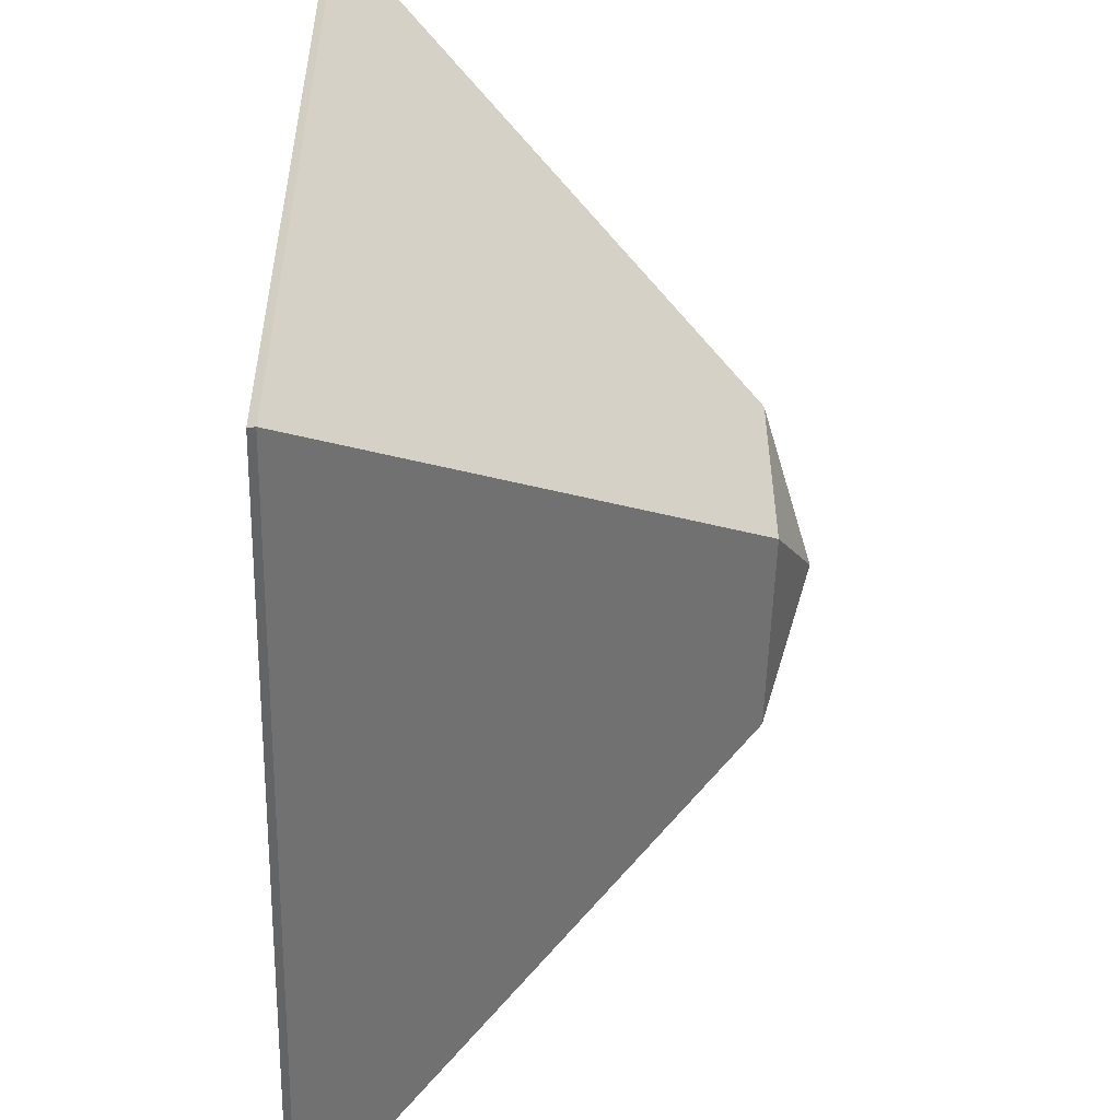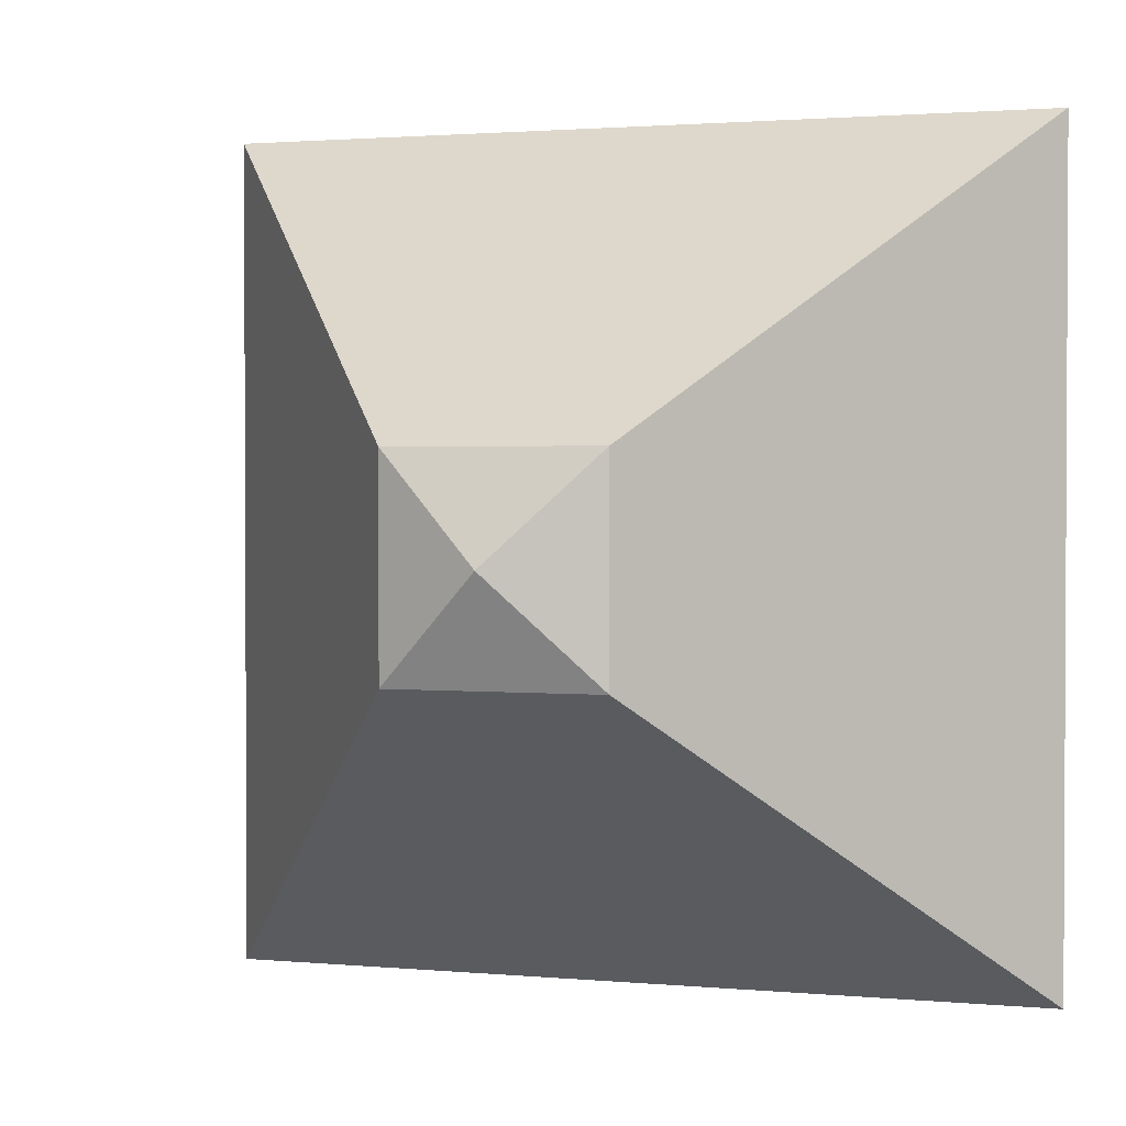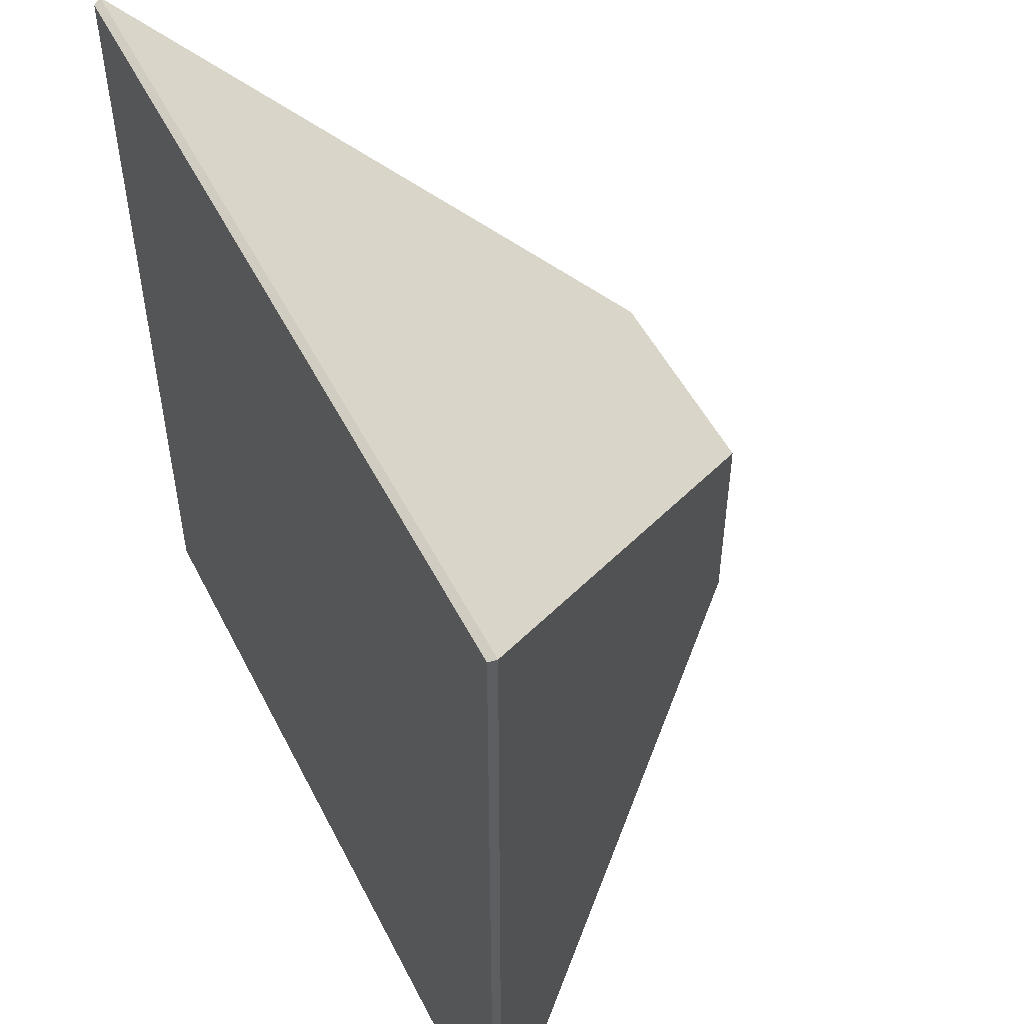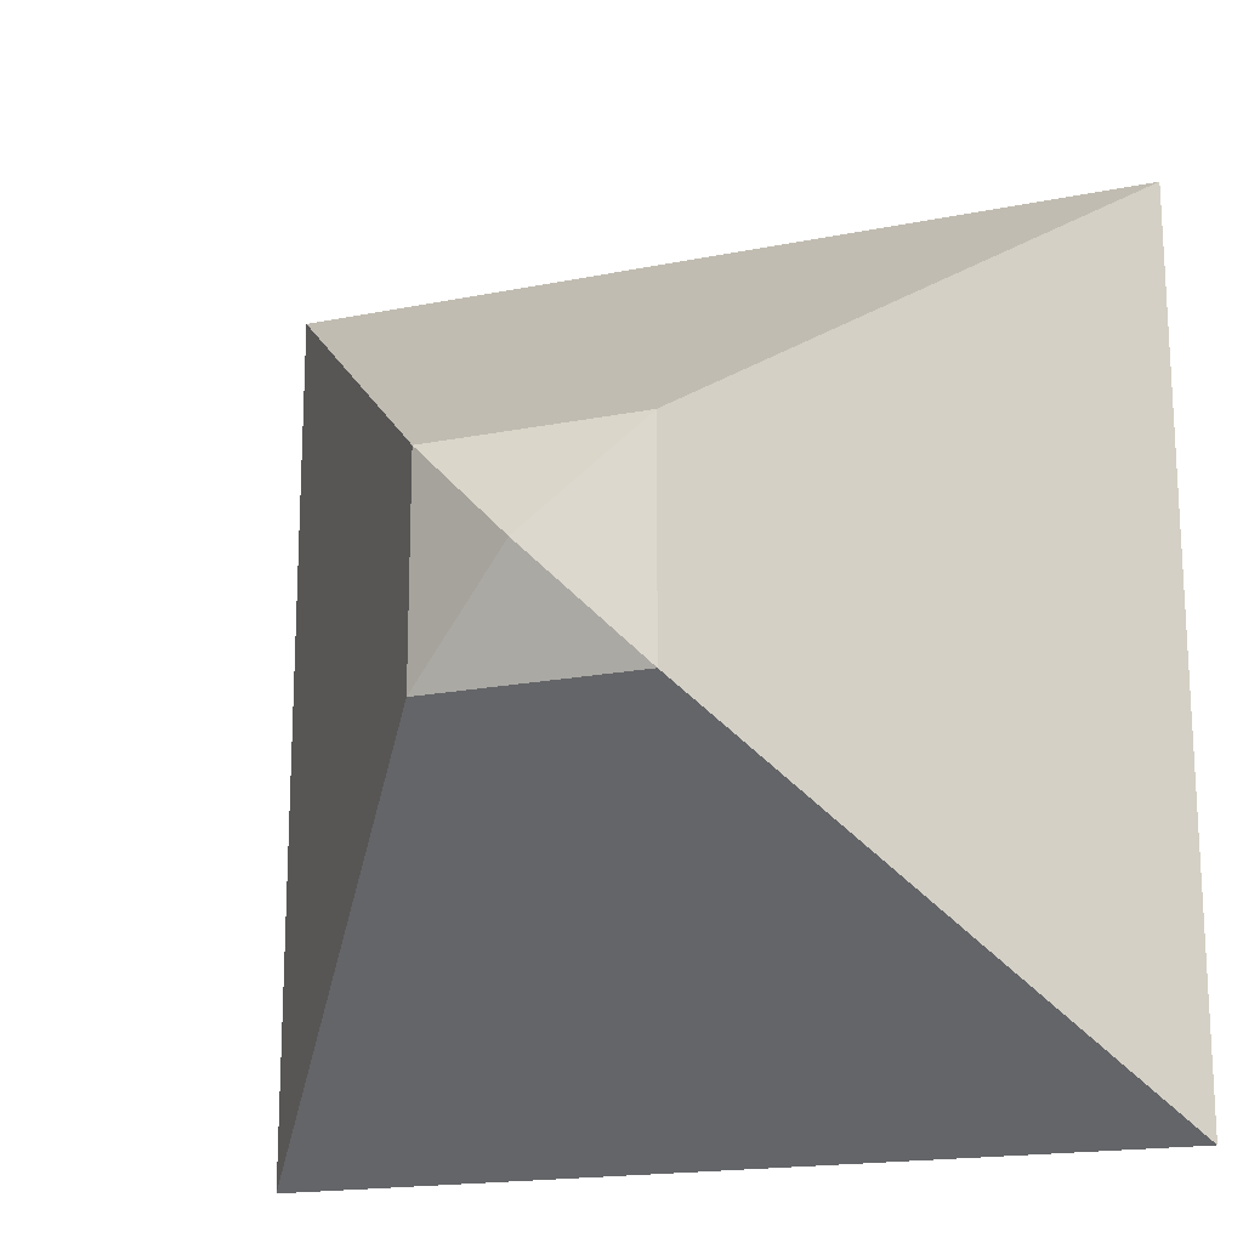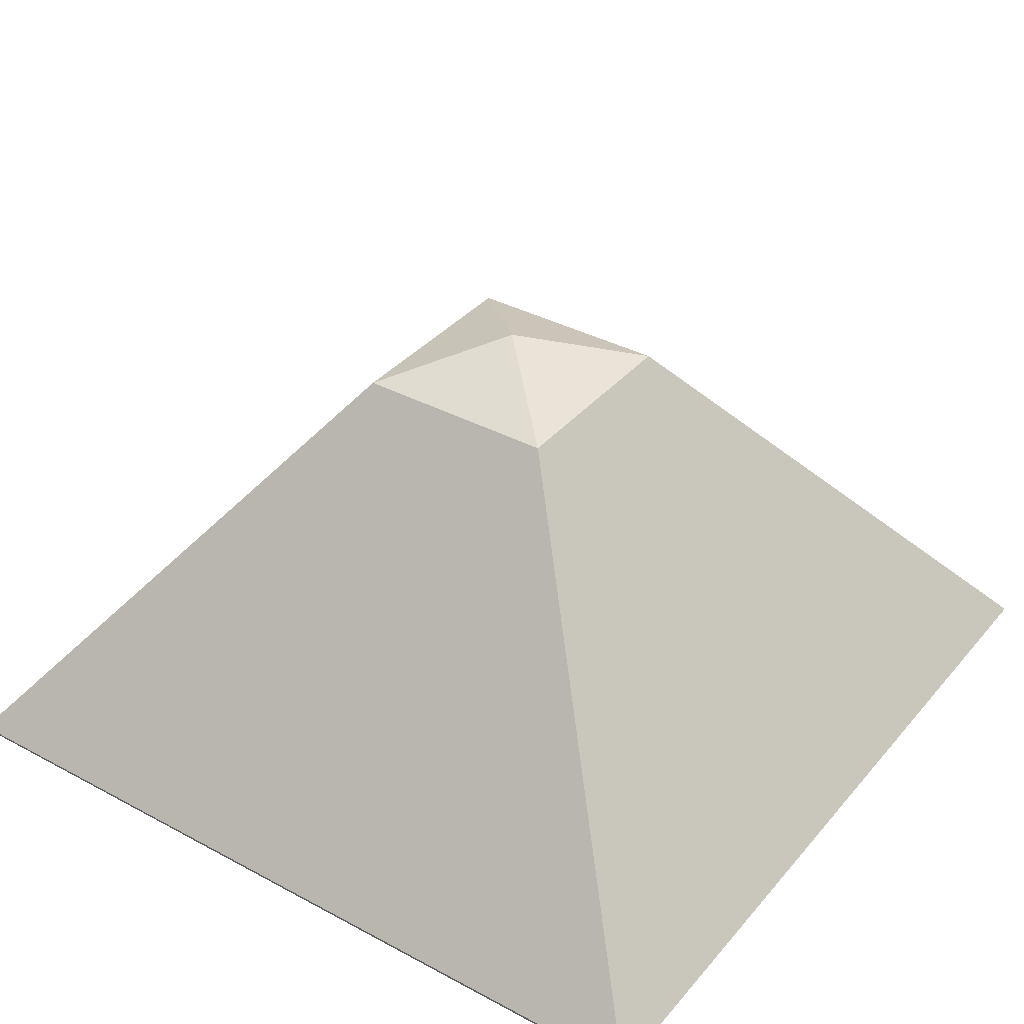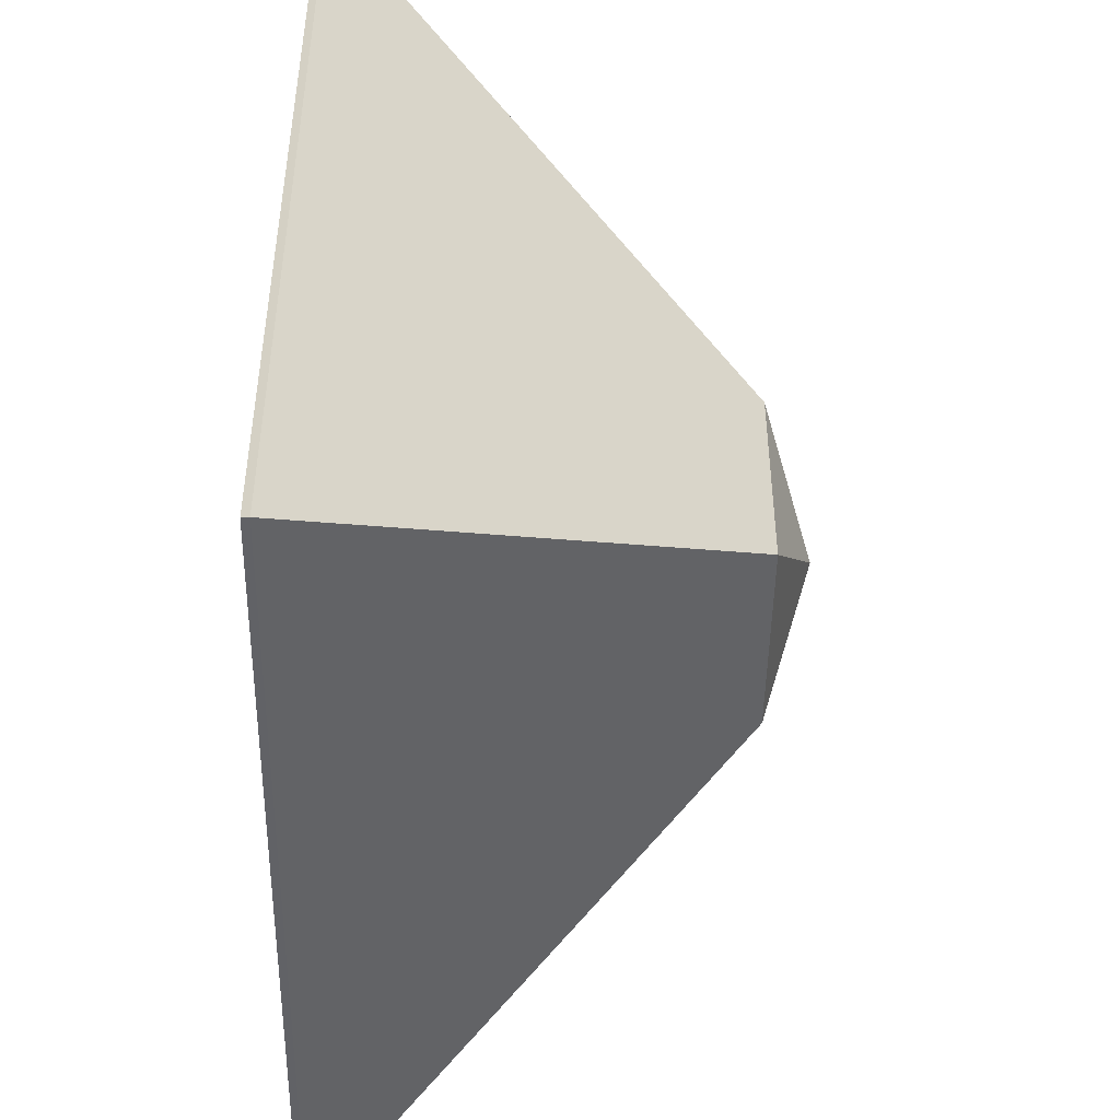
<metadata>
{"format":"obj","ext":"obj","renderer":"f3d","projection":"perspective","resolution":1024,"background":"white","views":[{"elev":-53.5,"azim":88.6,"up":"+Z"},{"elev":1.7,"azim":-161.3,"up":"+Z"},{"elev":51.5,"azim":63.6,"up":"+Z"},{"elev":-17.7,"azim":-158.1,"up":"+Z"},{"elev":36.5,"azim":-145.1,"up":"+Y"},{"elev":-47.6,"azim":89.1,"up":"+Z"}]}
</metadata>
<code>
o buildingSquareTop1_Cube.016
v 0.2424 0.4686 0.2424
v -0.9864 -0.4826 0.9864
v -0.9779 -0.5 0.9779
v 0.9864 -0.4826 0.9864
v 0.9779 -0.5 0.9779
v 0.9779 -0.5 -0.9779
v 0.9864 -0.4826 -0.9864
v 0.2424 0.4686 -0.2424
v -0.9864 -0.4826 -0.9864
v 0 0.5685 0
v -0.2424 0.4686 0.2424
v -0.2424 0.4686 -0.2424
v -0.9779 -0.5 -0.9778
v -0.9779 -0.5 0.9779
v -0.9779 -0.5 0.9779
v -0.9864 -0.4826 0.9864
v 0.9779 -0.5 0.9779
v 0.9779 -0.5 0.9779
v 0.9864 -0.4826 0.9864
v 0.9779 -0.5 -0.9779
v 0.9779 -0.5 -0.9779
v 0.2424 0.4686 0.2424
v -0.2424 0.4686 -0.2424
v -0.9864 -0.4826 -0.9864
v -0.9779 -0.5 -0.9778
v -0.9779 -0.5 -0.9778
v 0 0.5685 0
v 0 0.5685 0
v 0 0.5685 0
v -0.2424 0.4686 0.2424
v 0.2424 0.4686 -0.2424
v 0.9864 -0.4826 -0.9864
f 26 21 18
f 15 26 18
f 10 12 11
f 5 4 2
f 1 30 2
f 14 16 9
f 11 12 9
f 23 8 7
f 27 30 1
f 28 8 23
f 20 25 24
f 17 6 32
f 29 22 31
f 31 22 19
f 3 5 2
f 4 1 2
f 13 14 9
f 16 11 9
f 24 23 7
f 7 20 24
f 19 17 32
f 32 31 19

</code>
